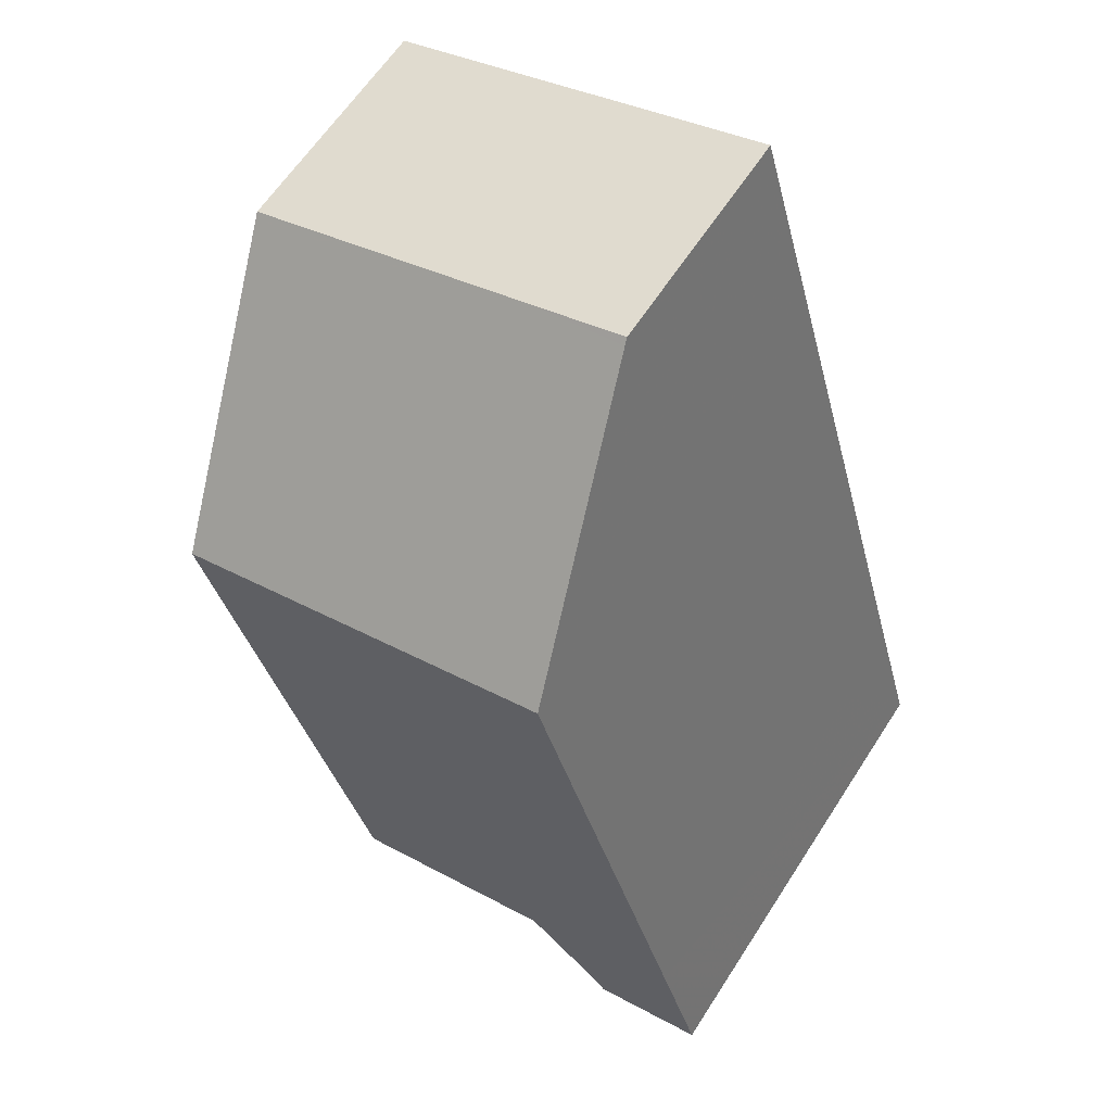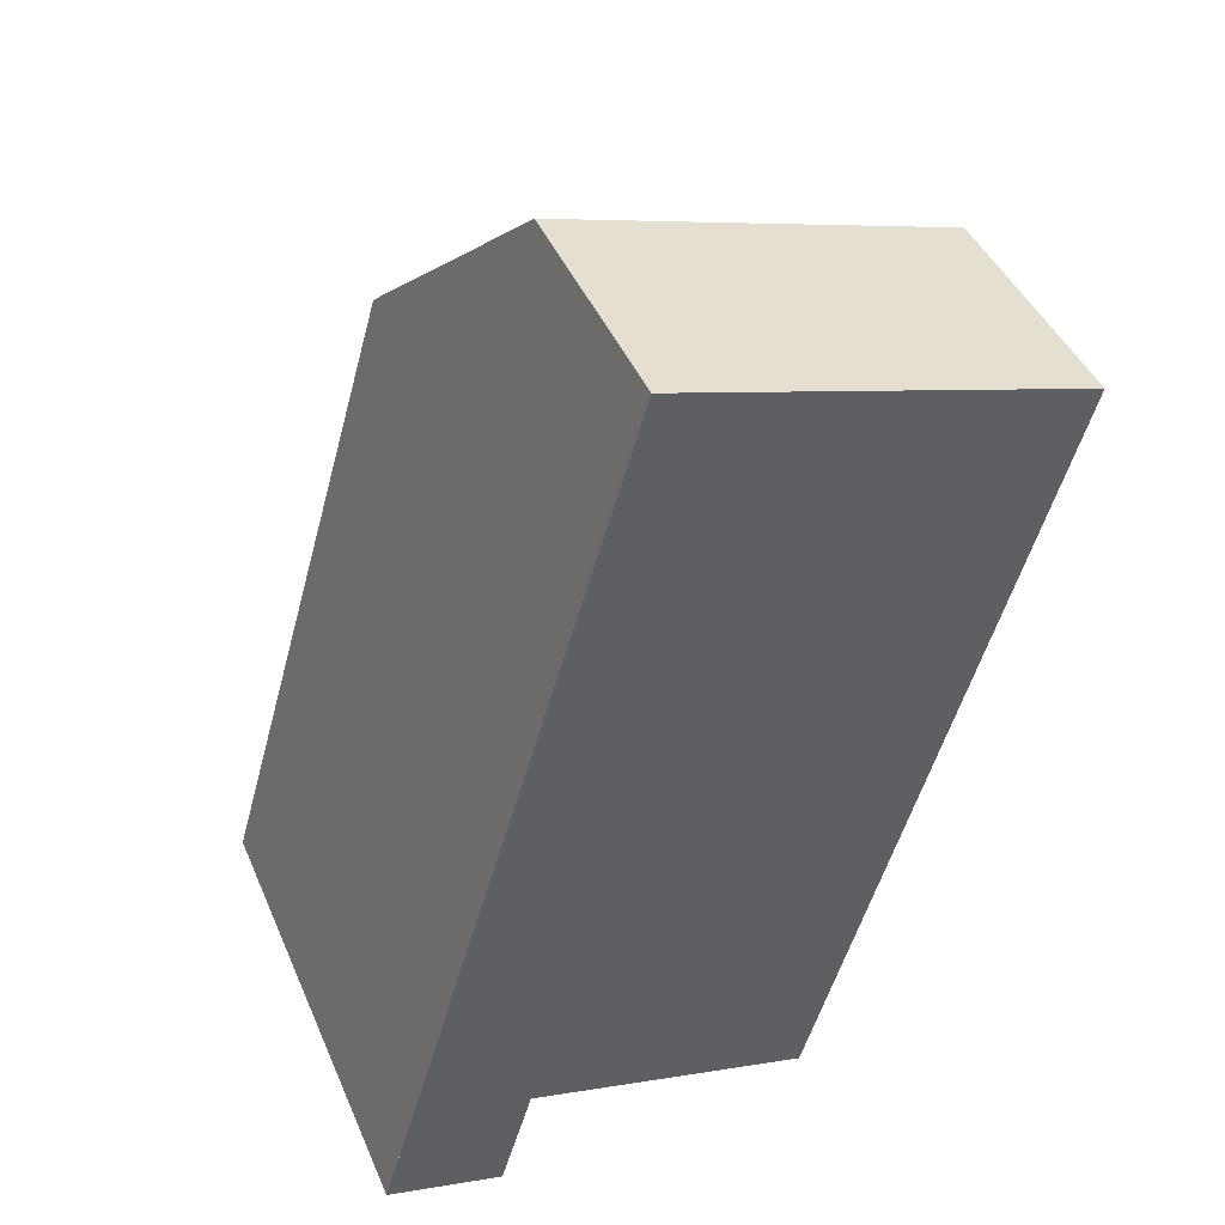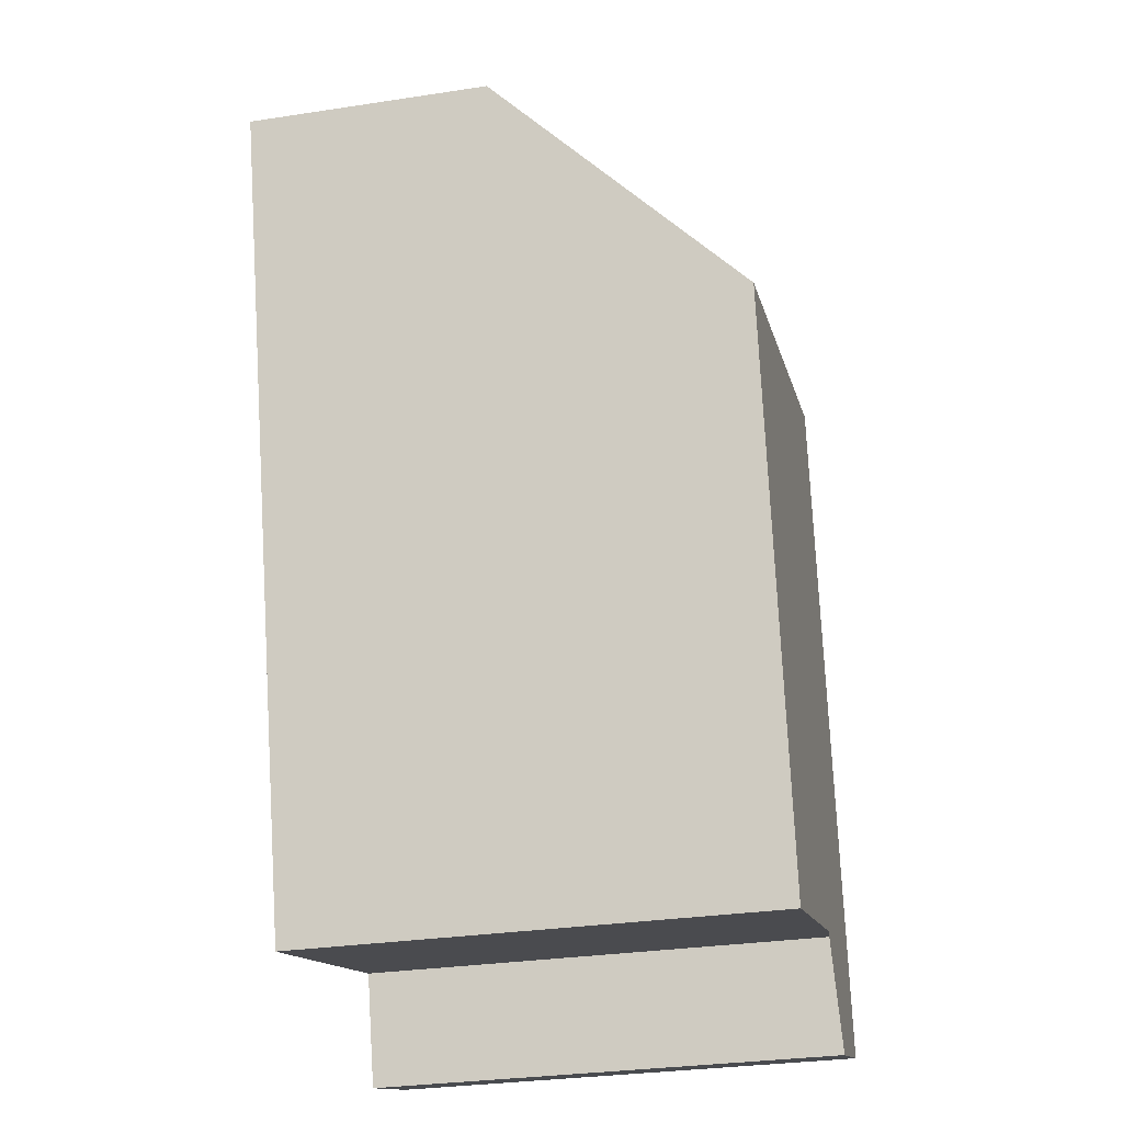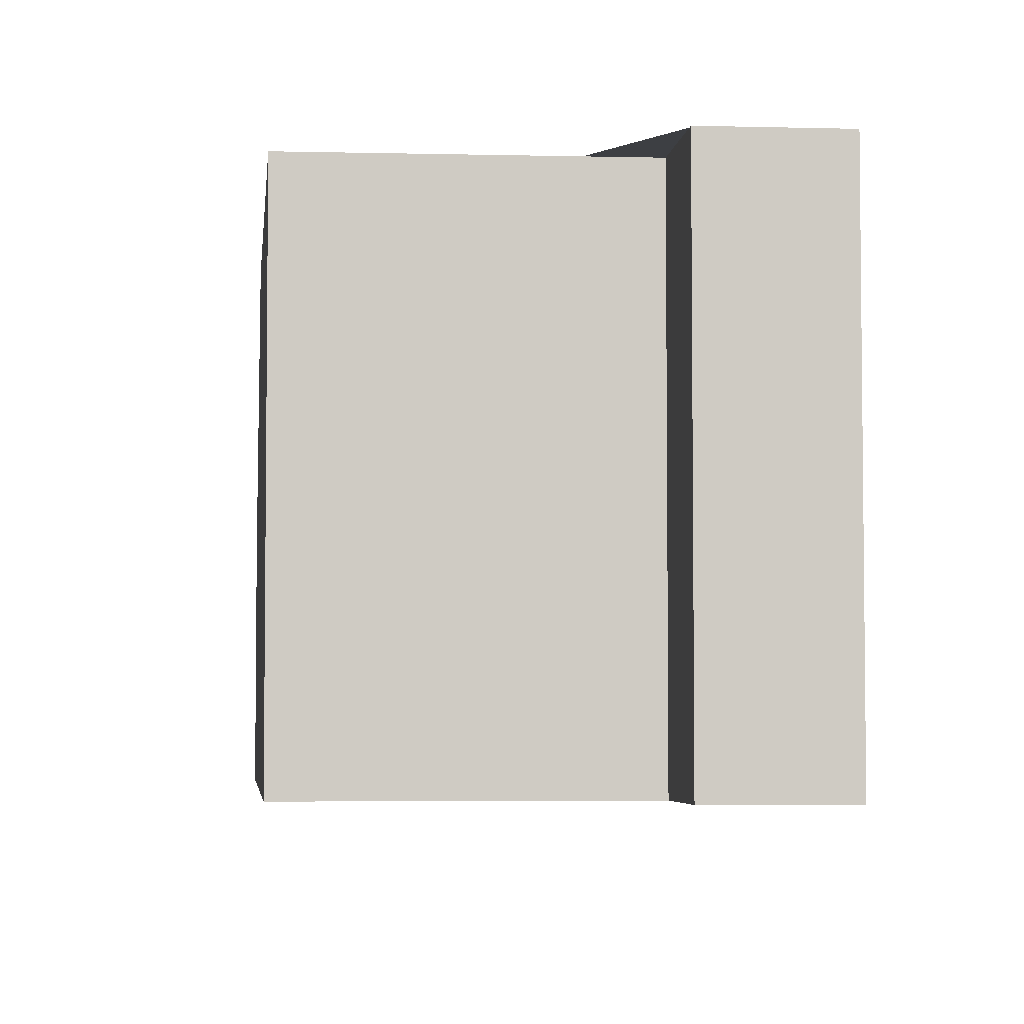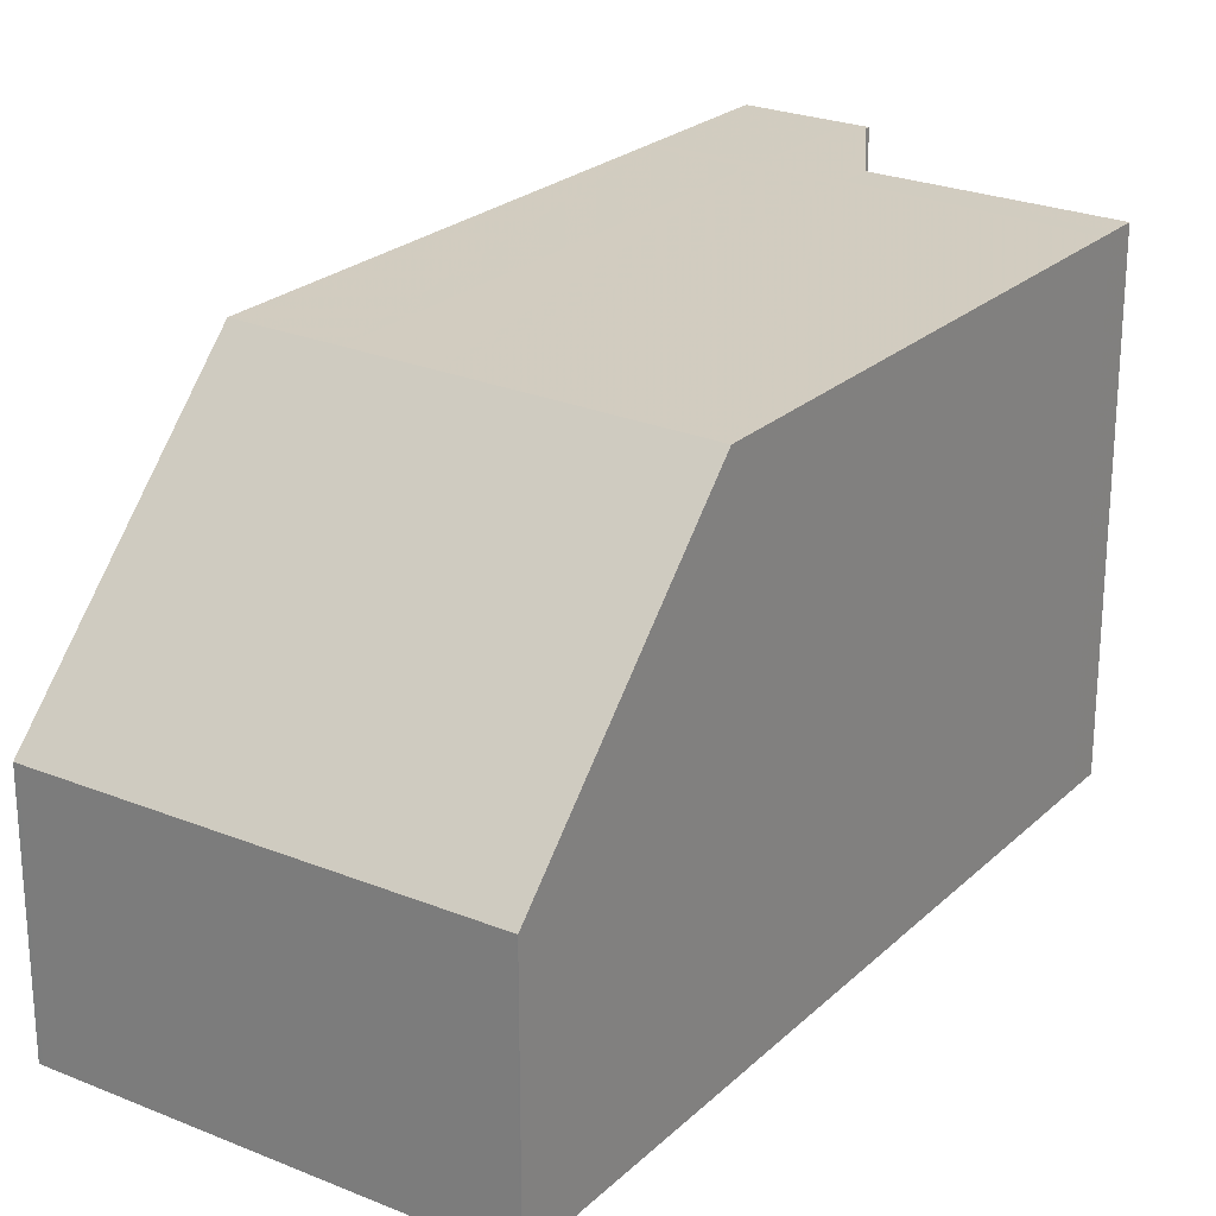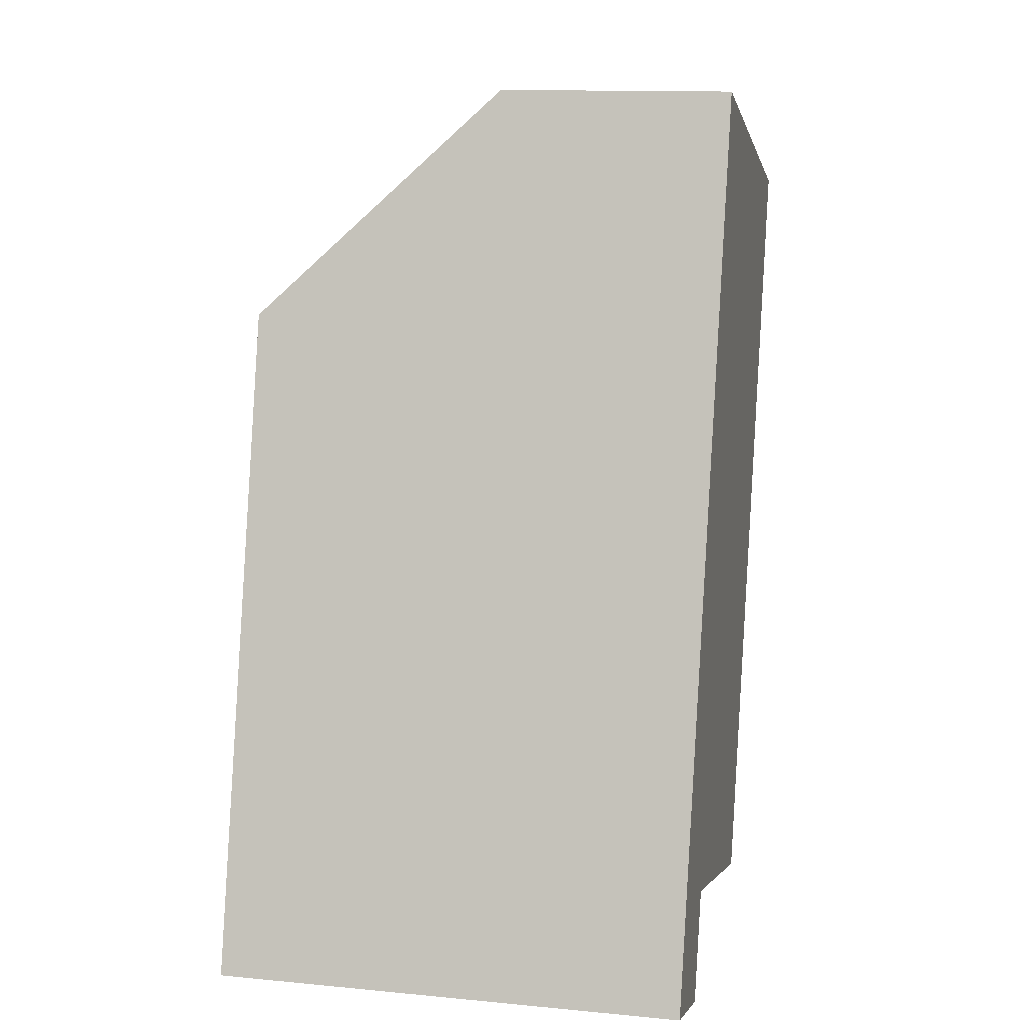
<metadata>
{"format":"obj","ext":"obj","renderer":"f3d","projection":"perspective","resolution":1024,"background":"white","views":[{"elev":62.4,"azim":32.8,"up":"+Y"},{"elev":43.8,"azim":157.6,"up":"+Y"},{"elev":-30.5,"azim":-77.6,"up":"+Y"},{"elev":-4.5,"azim":10.6,"up":"+Z"},{"elev":24.5,"azim":-129.6,"up":"+Z"},{"elev":13.0,"azim":102.4,"up":"+Y"}]}
</metadata>
<code>
v -1087 -2696 5.556
v -1088 -2696 5.549
v -1089 -2695 5.563
v -1092 -2696 5.547
v -1095 -2687 2.803
v -1090 -2685 2.779
v -1094 -2689 5.617
v -1089 -2688 5.64
v -1087 -2694 5.574
v -1092 -2695 5.551
v -1089 -2688 5.64
v -1094 -2689 5.617
v -1090 -2685 2.842
v -1095 -2687 2.865
v -1094 -2689 5.617
v -1092 -2695 5.551
v -1094 -2687 2.865
v -1095 -2687 2.803
v -1092 -2696 5.547
v -1094 -2689 5.617
v -1090 -2685 2.78
v -1090 -2685 2.842
v -1089 -2688 5.64
v -1087 -2694 5.574
v -1089 -2688 5.64
v -1087 -2696 5.556
v -1092 -2695 5.552
v -1092 -2695 5.552
v -1087 -2694 5.576
v -1087 -2694 5.575
v -1092 -2686 2.852
v -1092 -2686 2.79
v -1091 -2689 5.63
v -1091 -2689 5.63
v -1089 -2695 5.565
v -1089 -2695 5.564
v -1089 -2695 5.56
v -1091 -2686 2.848
v -1091 -2686 2.785
v -1090 -2688 5.635
v -1090 -2688 5.635
v -1088 -2694 5.57
v -1088 -2694 5.569
v -1088 -2696 5.55
v -1087 -2696 5.557
v -1087 -2696 5.557
v -1088 -2696 5.551
v -1088 -2696 5.55
v -1087 -2696 5.556
v -1087 -2696 5.556
v -1087 -2696 0
v -1087 -2696 0
v -1088 -2696 5.55
v -1088 -2696 5.549
v -1088 -2696 -8.882e-16
v -1088 -2696 0
v -1089 -2695 5.56
v -1089 -2695 5.563
v -1089 -2695 0
v -1089 -2695 0
v -1092 -2695 5.551
v -1092 -2696 5.547
v -1092 -2696 0
v -1092 -2695 0
v -1095 -2687 2.803
v -1095 -2687 2.803
v -1095 -2687 4.441e-16
v -1095 -2687 0
v -1090 -2685 2.842
v -1090 -2685 2.779
v -1090 -2685 0
v -1090 -2685 4.441e-16
v -1087 -2694 5.576
v -1089 -2688 5.64
v -1089 -2688 -8.882e-16
v -1087 -2694 0
v -1087 -2696 5.557
v -1087 -2694 5.574
v -1087 -2694 0
v -1087 -2696 8.882e-16
v -1092 -2695 5.552
v -1092 -2695 5.551
v -1092 -2695 0
v -1092 -2695 -8.882e-16
v -1095 -2687 2.865
v -1094 -2689 5.617
v -1094 -2689 8.882e-16
v -1095 -2687 0
v -1089 -2688 5.64
v -1090 -2685 2.842
v -1090 -2685 4.441e-16
v -1089 -2688 -8.882e-16
v -1095 -2687 2.803
v -1095 -2687 2.865
v -1095 -2687 0
v -1095 -2687 4.441e-16
v -1092 -2686 2.79
v -1095 -2687 2.803
v -1095 -2687 0
v -1092 -2686 -4.441e-16
v -1092 -2696 5.547
v -1092 -2696 5.547
v -1092 -2696 0
v -1092 -2696 0
v -1090 -2685 2.779
v -1090 -2685 2.78
v -1090 -2685 0
v -1090 -2685 0
v -1088 -2696 5.55
v -1087 -2696 5.556
v -1087 -2696 0
v -1088 -2696 0
v -1094 -2689 5.617
v -1092 -2695 5.552
v -1092 -2695 -8.882e-16
v -1094 -2689 8.882e-16
v -1087 -2694 5.574
v -1087 -2694 5.576
v -1087 -2694 0
v -1087 -2694 0
v -1091 -2686 2.785
v -1092 -2686 2.79
v -1092 -2686 -4.441e-16
v -1091 -2686 0
v -1092 -2696 5.547
v -1089 -2695 5.56
v -1089 -2695 0
v -1092 -2696 0
v -1090 -2685 2.78
v -1091 -2686 2.785
v -1091 -2686 0
v -1090 -2685 0
v -1088 -2696 5.549
v -1088 -2696 5.55
v -1088 -2696 0
v -1088 -2696 -8.882e-16
v -1087 -2696 5.556
v -1087 -2696 5.557
v -1087 -2696 8.882e-16
v -1087 -2696 0
v -1089 -2695 5.563
v -1088 -2696 5.55
v -1088 -2696 0
v -1089 -2695 0
v -1095 -2687 0
v -1090 -2685 0
v -1087 -2696 0
v -1088 -2696 0
v -1089 -2695 0
v -1092 -2696 0
f 28 7 15 27
f 39 21 22 38
f 19 4 10 16
f 38 22 23 40
f 30 25 8 29
f 17 14 5 18
f 46 24 9 45
f 20 12 14 17
f 21 6 13 22
f 22 13 11 23
f 35 27 15 34
f 37 19 16 36
f 27 16 10 28
f 29 9 24 30
f 36 16 27 35
f 31 17 18 32
f 33 20 17 31
f 42 35 34 41
f 48 3 37 36 43 47
f 43 36 35 42
f 38 31 32 39
f 40 33 31 38
f 41 25 30 42
f 47 43 24 46
f 42 30 24 43
f 45 1 26 46
f 47 44 2 48
f 46 26 44 47
f 50 51 52 49
f 54 55 56 53
f 58 59 60 57
f 62 63 64 61
f 66 67 68 65
f 70 71 72 69
f 74 75 76 73
f 78 79 80 77
f 82 83 84 81
f 86 87 88 85
f 90 91 92 89
f 94 95 96 93
f 98 99 100 97
f 102 103 104 101
f 106 107 108 105
f 110 111 112 109
f 114 115 116 113
f 118 119 120 117
f 122 123 124 121
f 126 127 128 125
f 130 131 132 129
f 134 135 136 133
f 138 139 140 137
f 142 143 144 141
f 146 147 148 149 150 145

</code>
